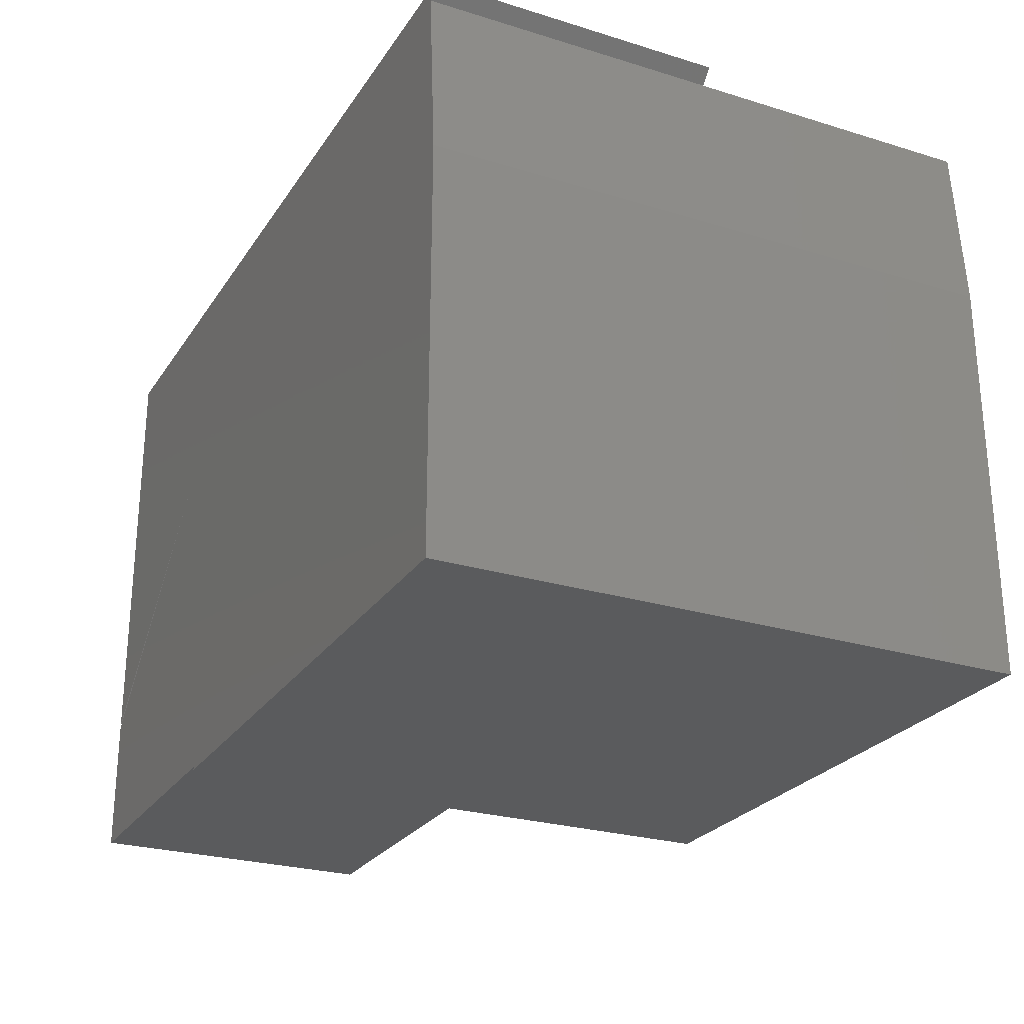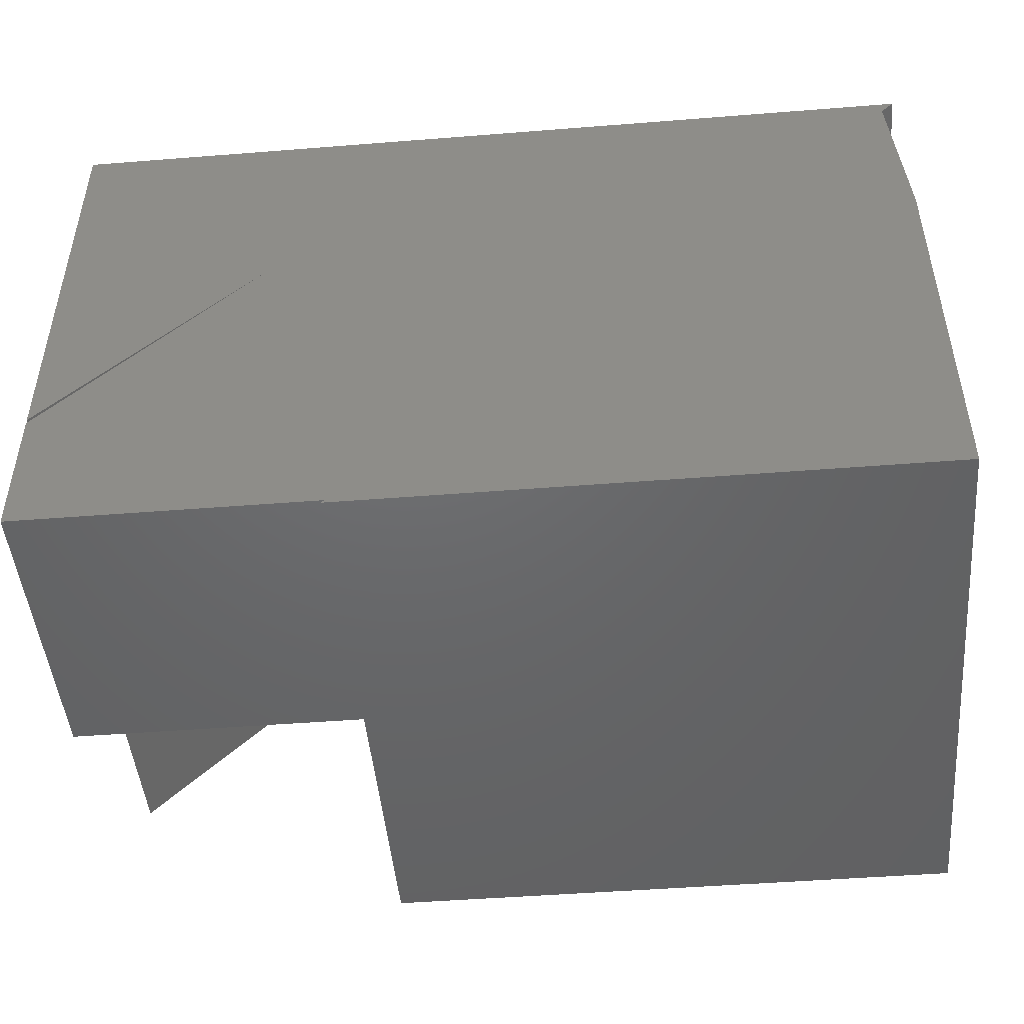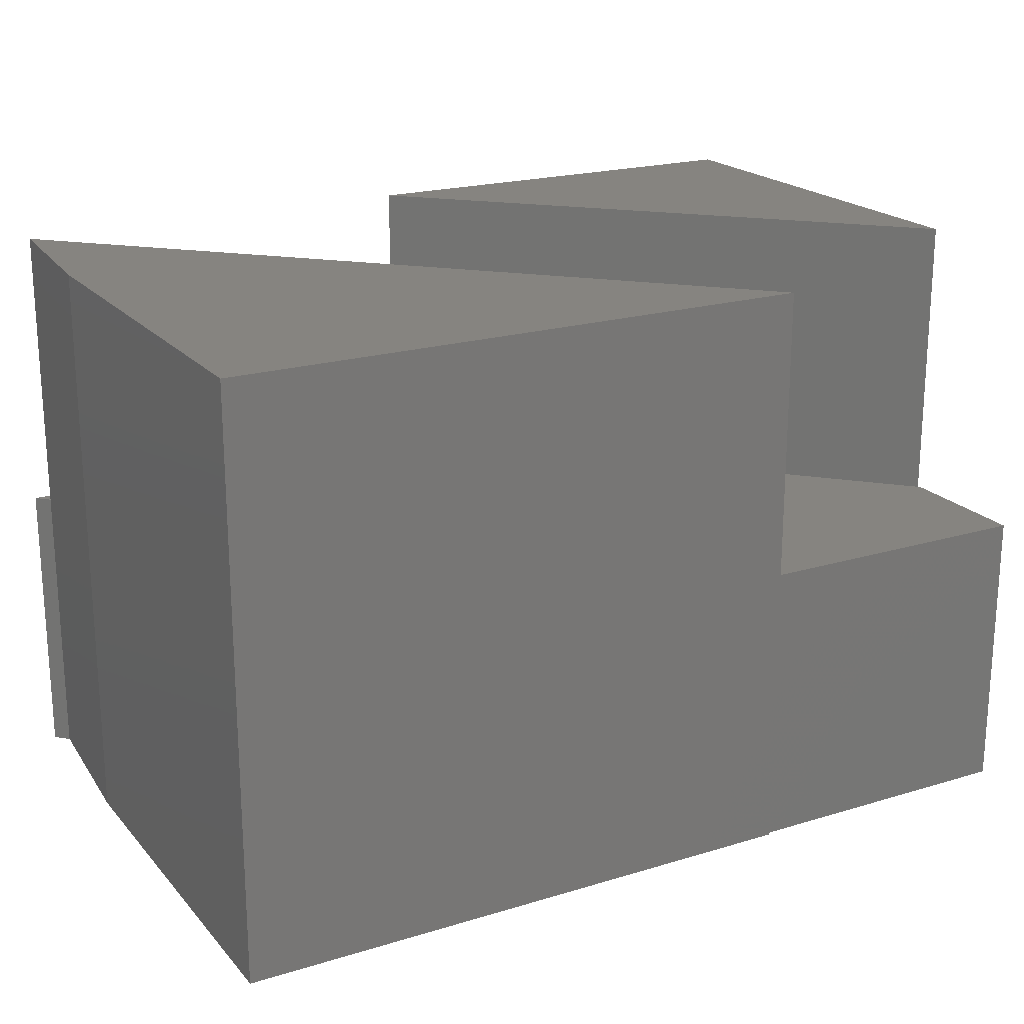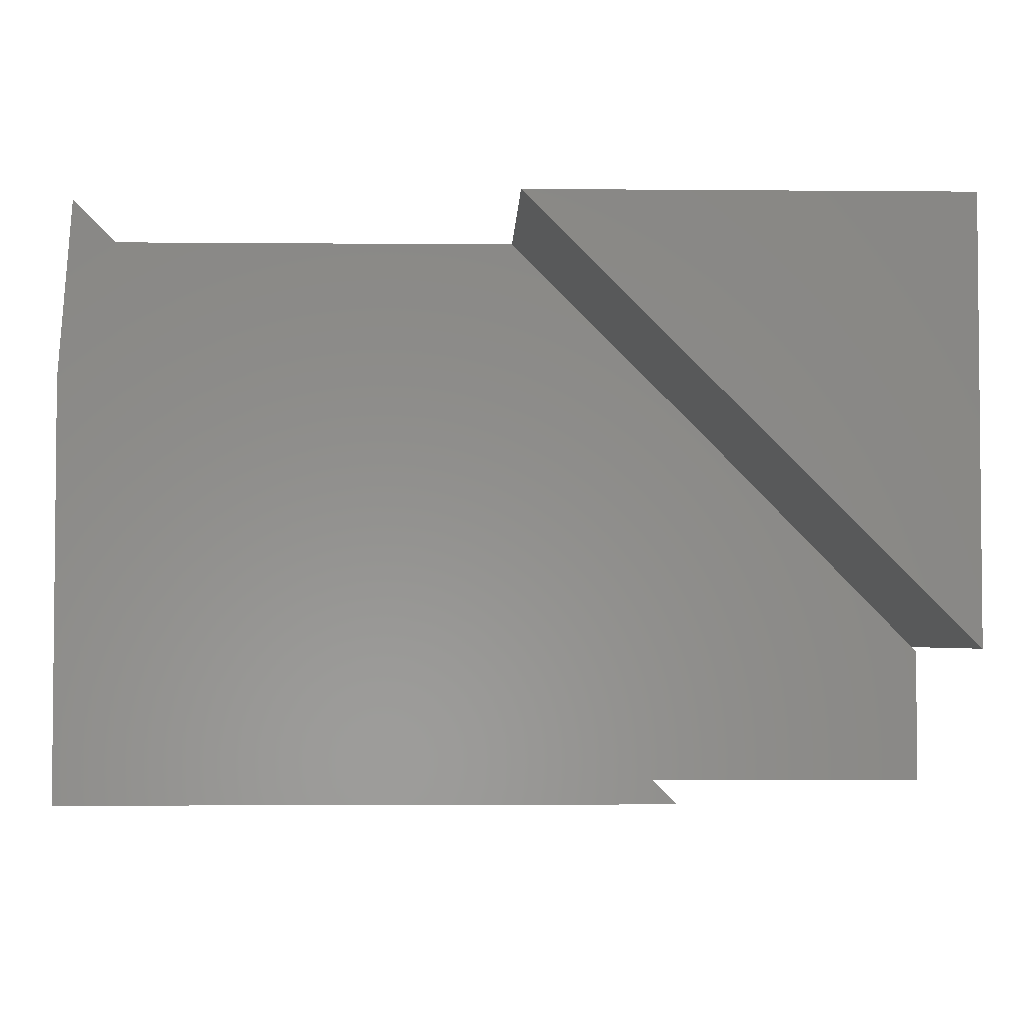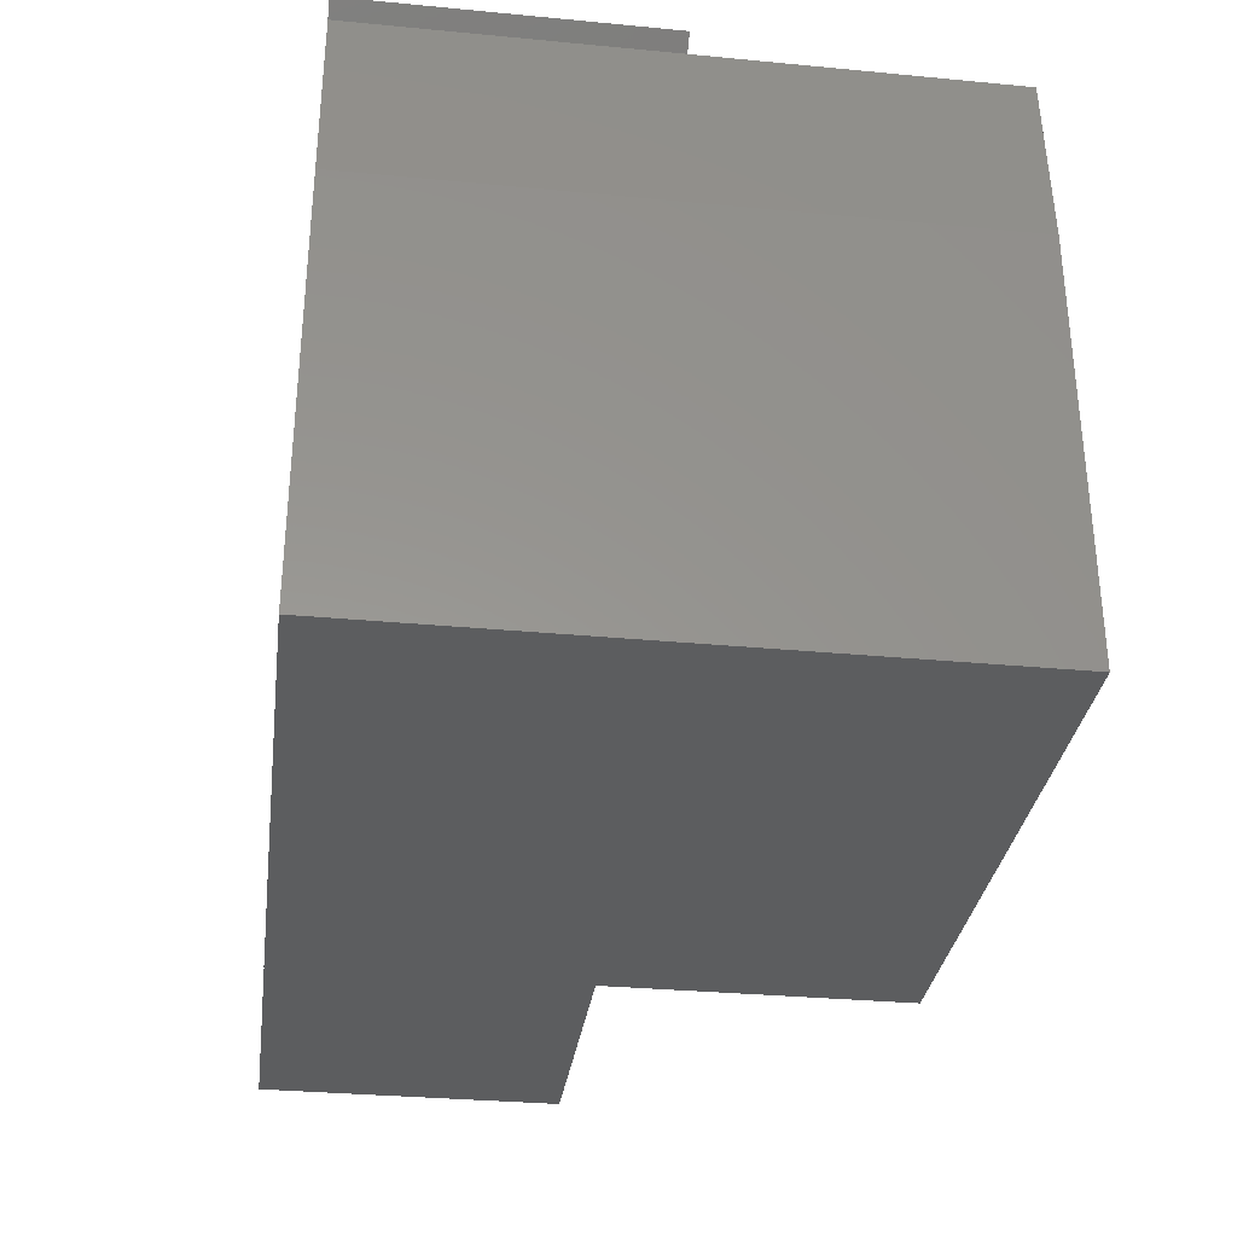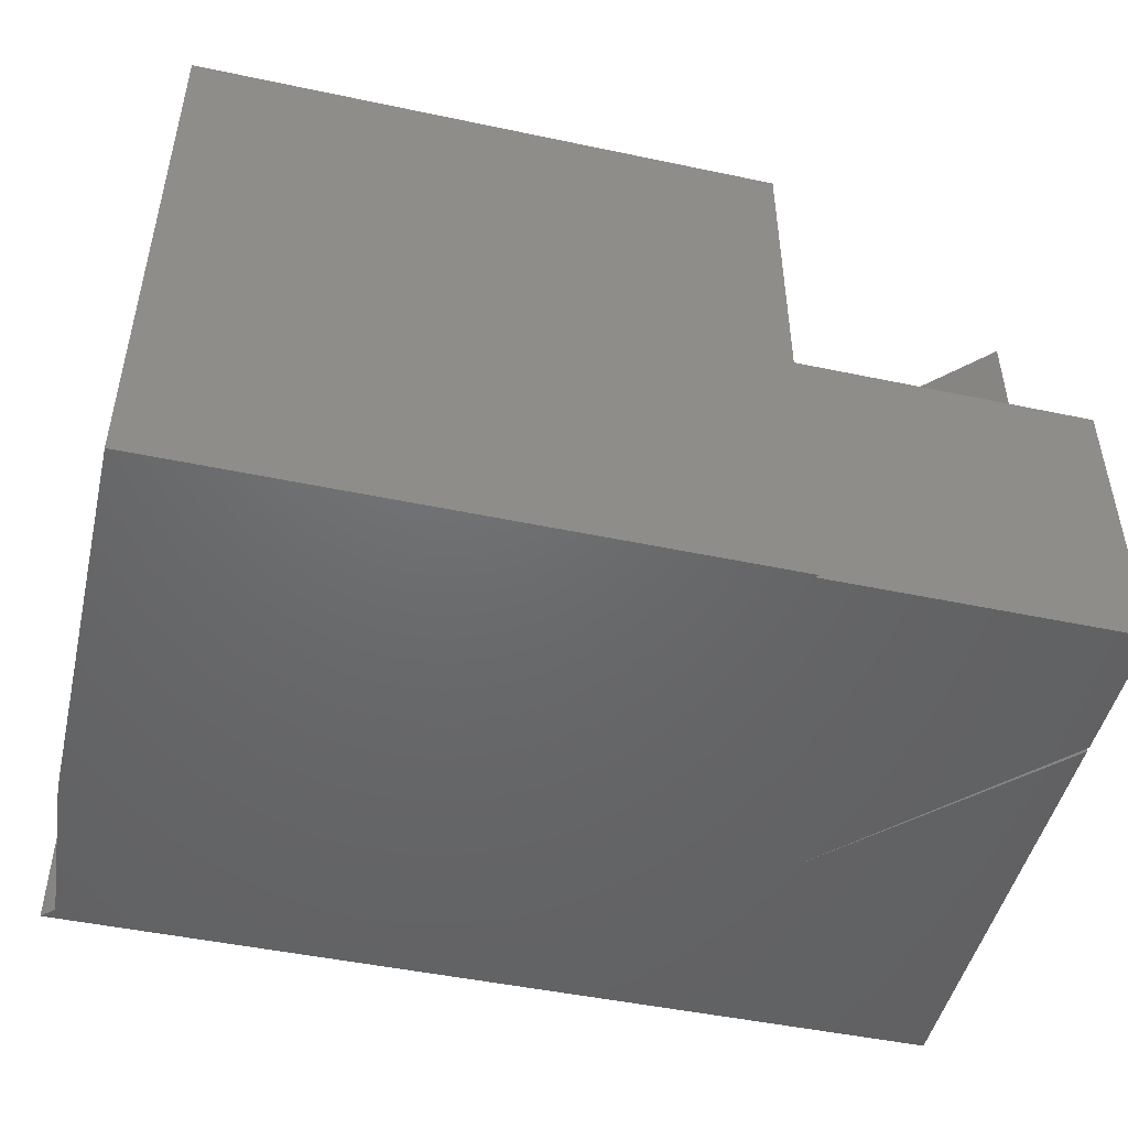
<metadata>
{"format":"stl","ext":"stl","renderer":"f3d","projection":"perspective","resolution":1024,"background":"white","views":[{"elev":-25.7,"azim":-116.1,"up":"+Y"},{"elev":-47.6,"azim":-174.9,"up":"+Y"},{"elev":20.4,"azim":-28.9,"up":"+Z"},{"elev":-3.3,"azim":-1.7,"up":"+Y"},{"elev":-32.0,"azim":-97.6,"up":"+Y"},{"elev":-48.0,"azim":-13.3,"up":"+Z"}]}
</metadata>
<code>
# stl→obj: 25 verts, 46 faces
v 0.375 0.5 0.5
v 0.75 0.5 0.5
v 0.375 0.5 0.25
v 0.75 0.5 0
v 0 0.5 0.25
v 0 0.5 0
v 0.01105 0.489 0
v 0.75 0.002632 0
v 0.4974 0.002632 0
v 0.75 0.1211 0
v 0 0 0
v 0 0.3438 0
v 0.5645 0.3105 0
v 0.5 0 0
v 0.75 0.125 0
v 0.75 0.125 0.5
v 0.01105 0.489 0.25
v 0.5645 0.3105 0.25
v 0.75 0.1211 0.25
v 0.75 0.002632 0.25
v 0.4974 0.002632 0.25
v 0.5 0 0.5
v 0.01105 0.489 0.5
v 0 0.3438 0.5
v 0 0 0.5
f 1 2 3
f 3 2 4
f 3 4 5
f 5 4 6
f 7 6 4
f 8 9 10
f 11 12 13
f 11 13 10
f 11 10 9
f 11 9 14
f 15 13 4
f 4 13 12
f 4 12 7
f 15 4 16
f 16 4 2
f 5 6 17
f 17 6 7
f 1 3 16
f 16 3 18
f 16 18 15
f 15 18 13
f 19 10 18
f 18 10 13
f 20 19 21
f 21 19 18
f 21 18 17
f 17 18 3
f 17 3 5
f 1 16 2
f 8 10 20
f 20 10 19
f 22 14 9
f 22 9 21
f 22 21 17
f 22 17 23
f 23 17 24
f 24 17 7
f 24 7 12
f 21 9 20
f 20 9 8
f 22 24 25
f 22 23 24
f 12 11 24
f 24 11 25
f 11 14 25
f 25 14 22

</code>
